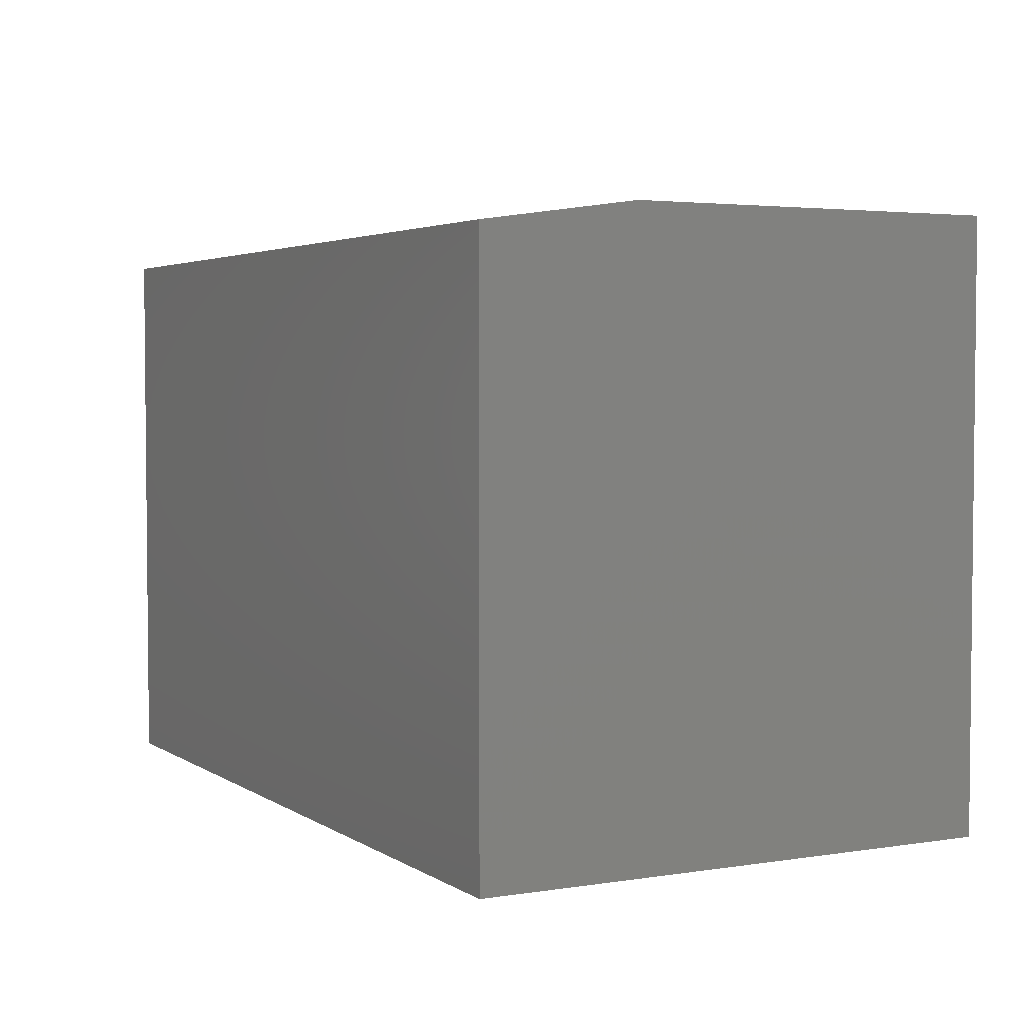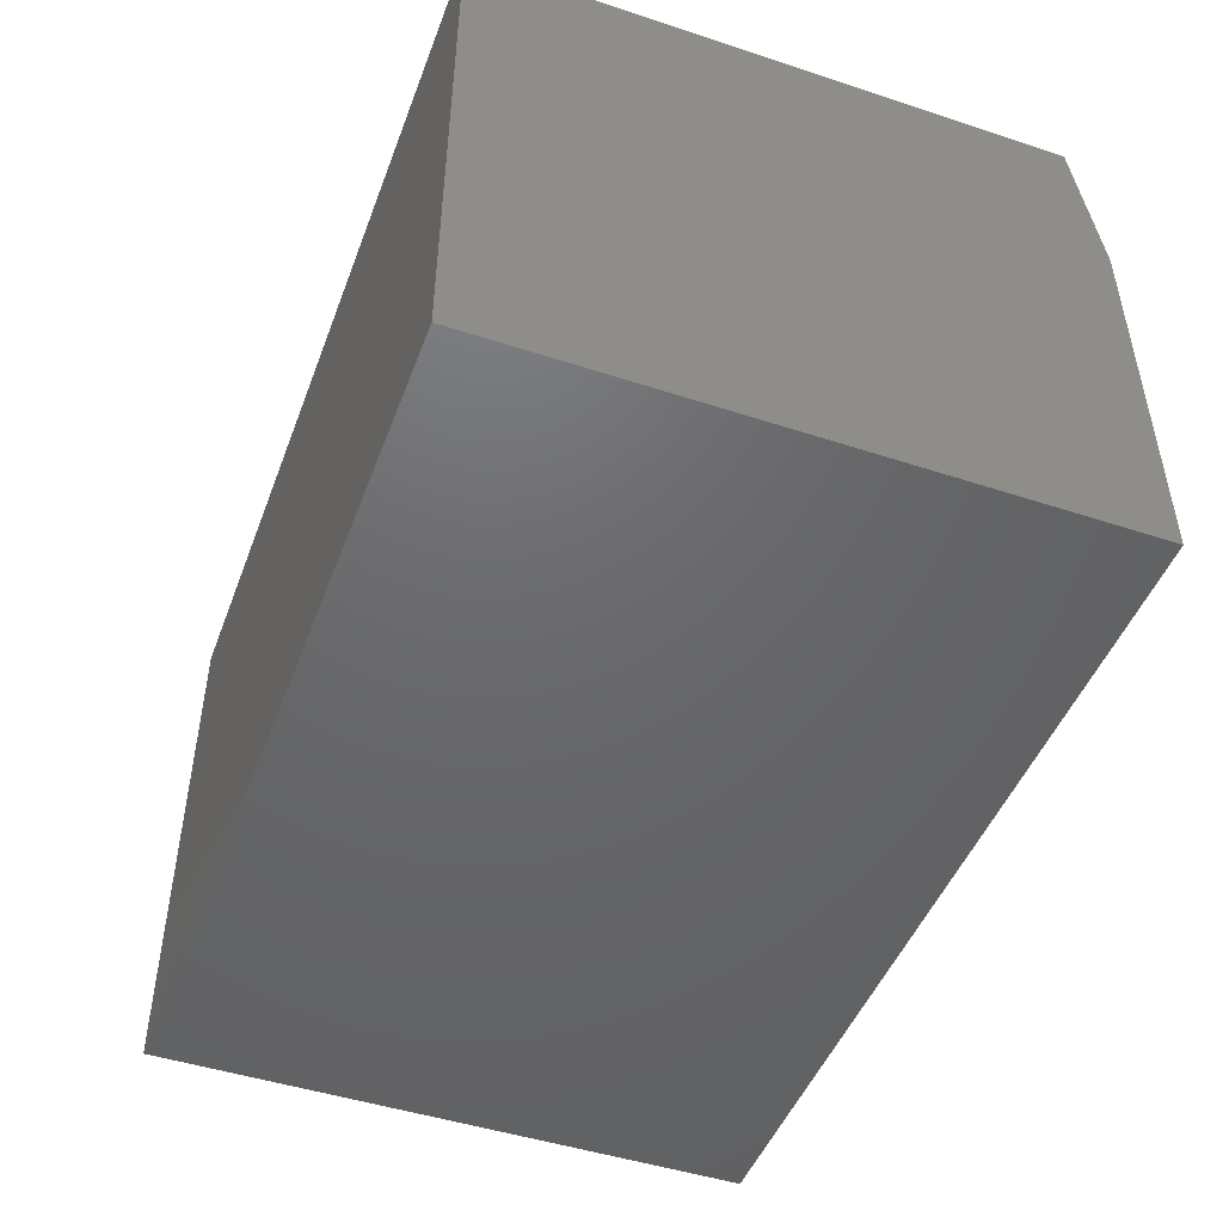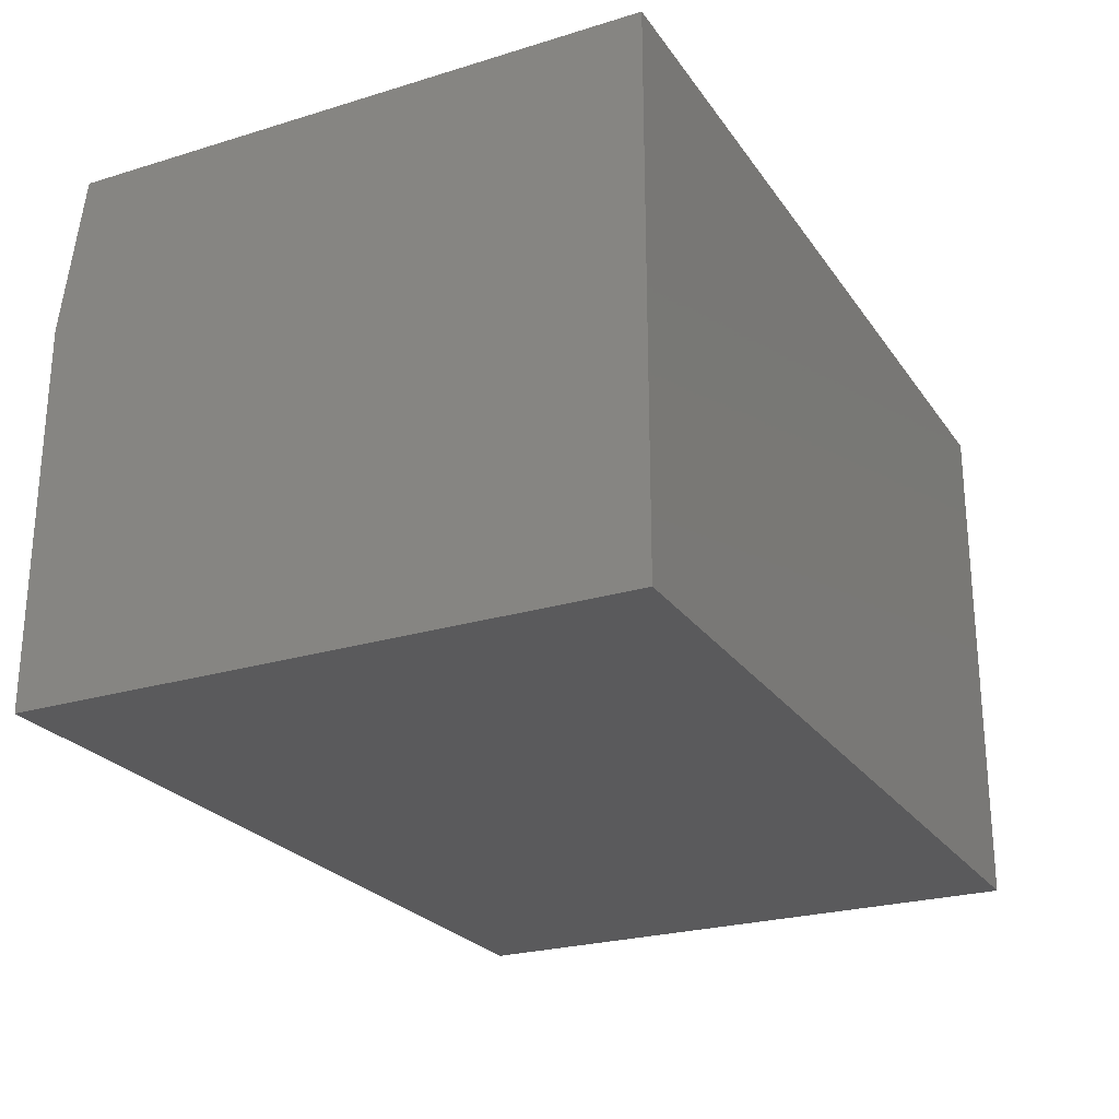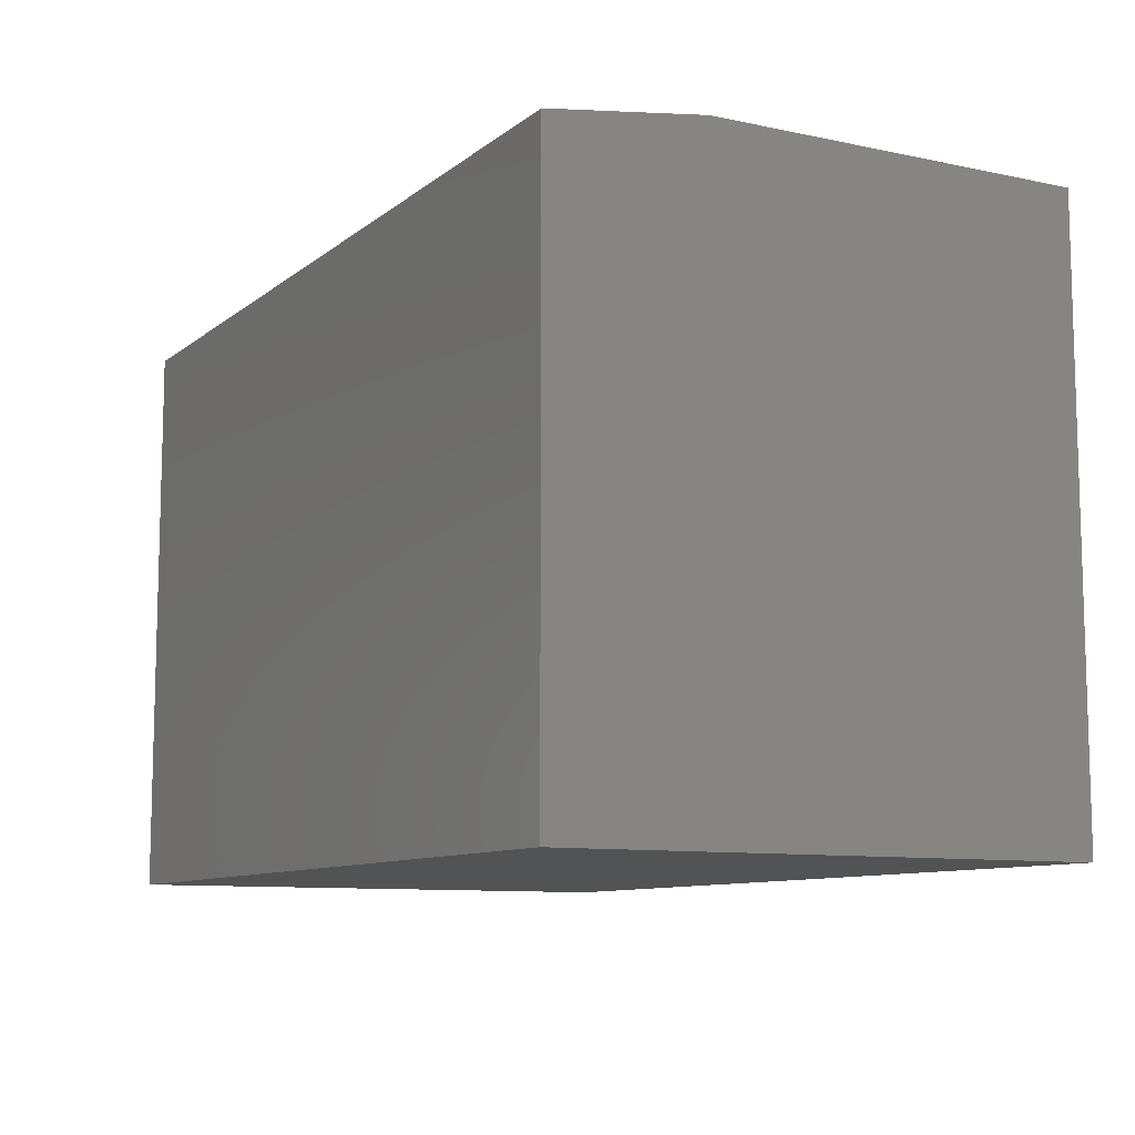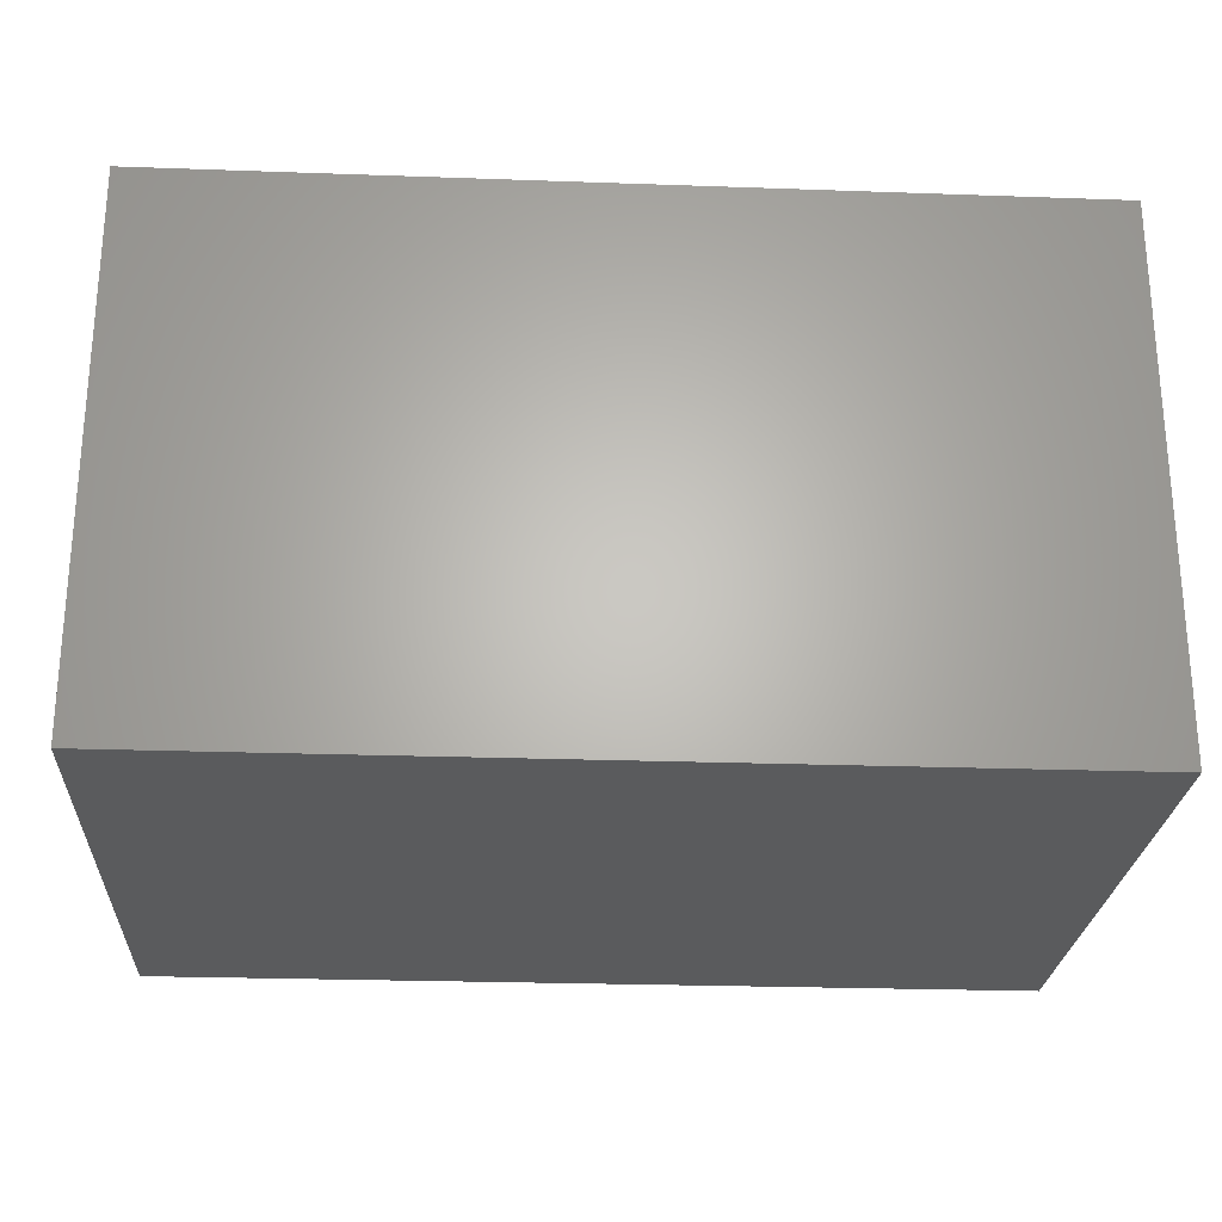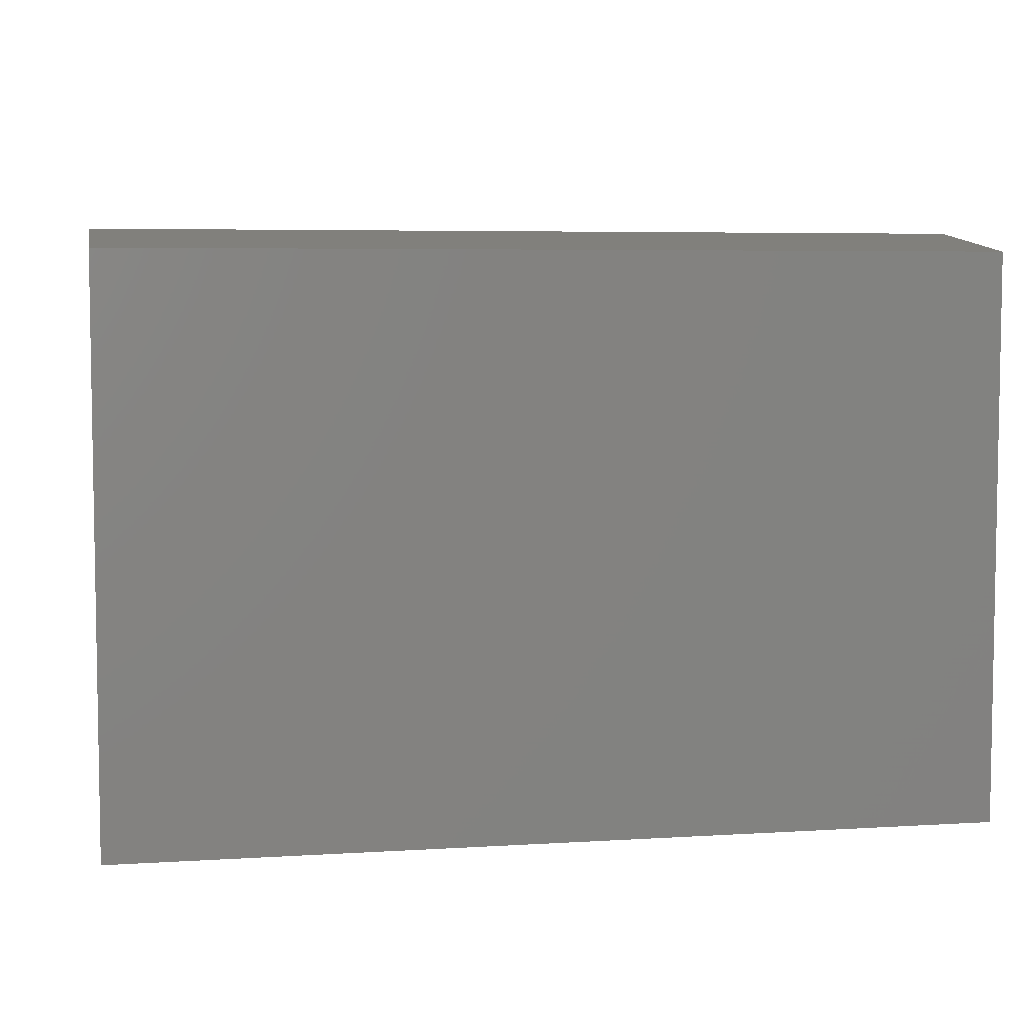
<metadata>
{"format":"stl","ext":"stl","renderer":"f3d","projection":"perspective","resolution":1024,"background":"white","views":[{"elev":3.5,"azim":-117.9,"up":"+Z"},{"elev":-47.5,"azim":-110.3,"up":"+Y"},{"elev":-24.7,"azim":116.5,"up":"+Y"},{"elev":-9.7,"azim":-118.7,"up":"+Z"},{"elev":-25.0,"azim":176.7,"up":"+Y"},{"elev":5.7,"azim":169.2,"up":"+Z"}]}
</metadata>
<code>
# stl→obj: 10 verts, 16 faces
v -0.75 0 0.2422
v -0.75 1.125e-17 0.4449
v -0.4375 3.469e-17 0.2422
v -0.4375 4.595e-17 0.4449
v -0.75 -0.1875 0.2422
v -0.75 -0.1875 0.4527
v -0.75 -0.05469 0.4527
v -0.4375 -0.1875 0.4527
v -0.4375 -0.05469 0.4527
v -0.4375 -0.1875 0.2422
f 1 2 3
f 3 2 4
f 1 5 2
f 2 5 6
f 2 6 7
f 8 9 6
f 6 9 7
f 10 3 8
f 8 3 4
f 8 4 9
f 9 4 7
f 7 4 2
f 5 10 6
f 6 10 8
f 5 1 10
f 10 1 3

</code>
